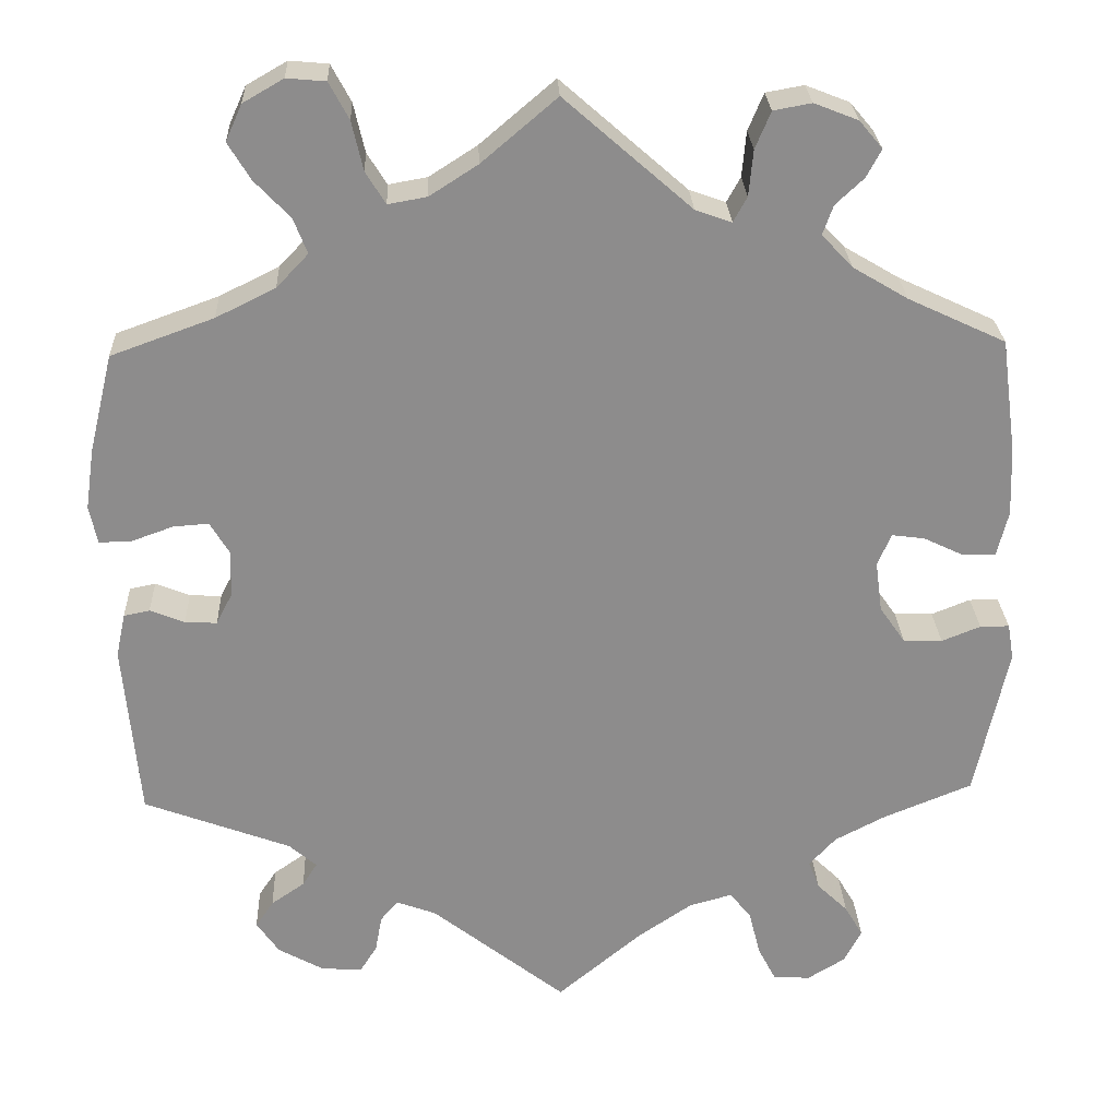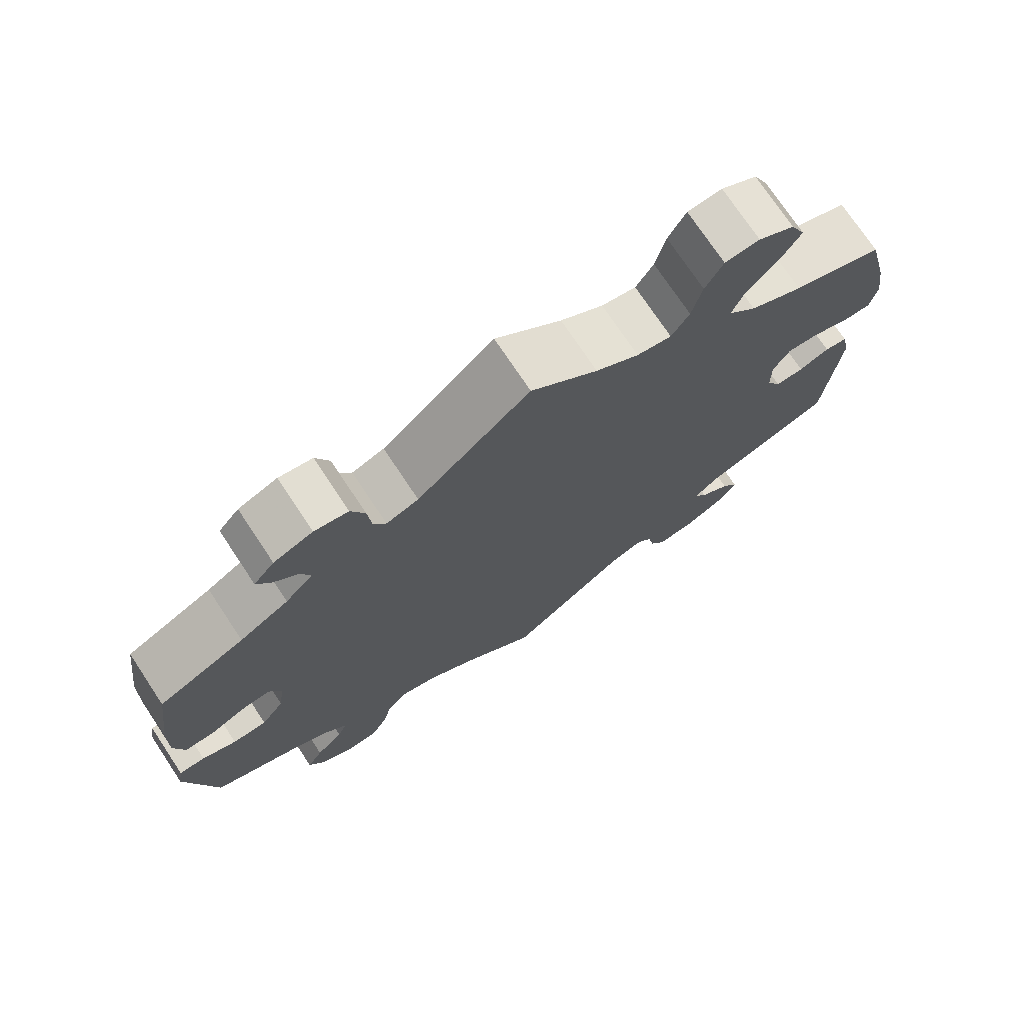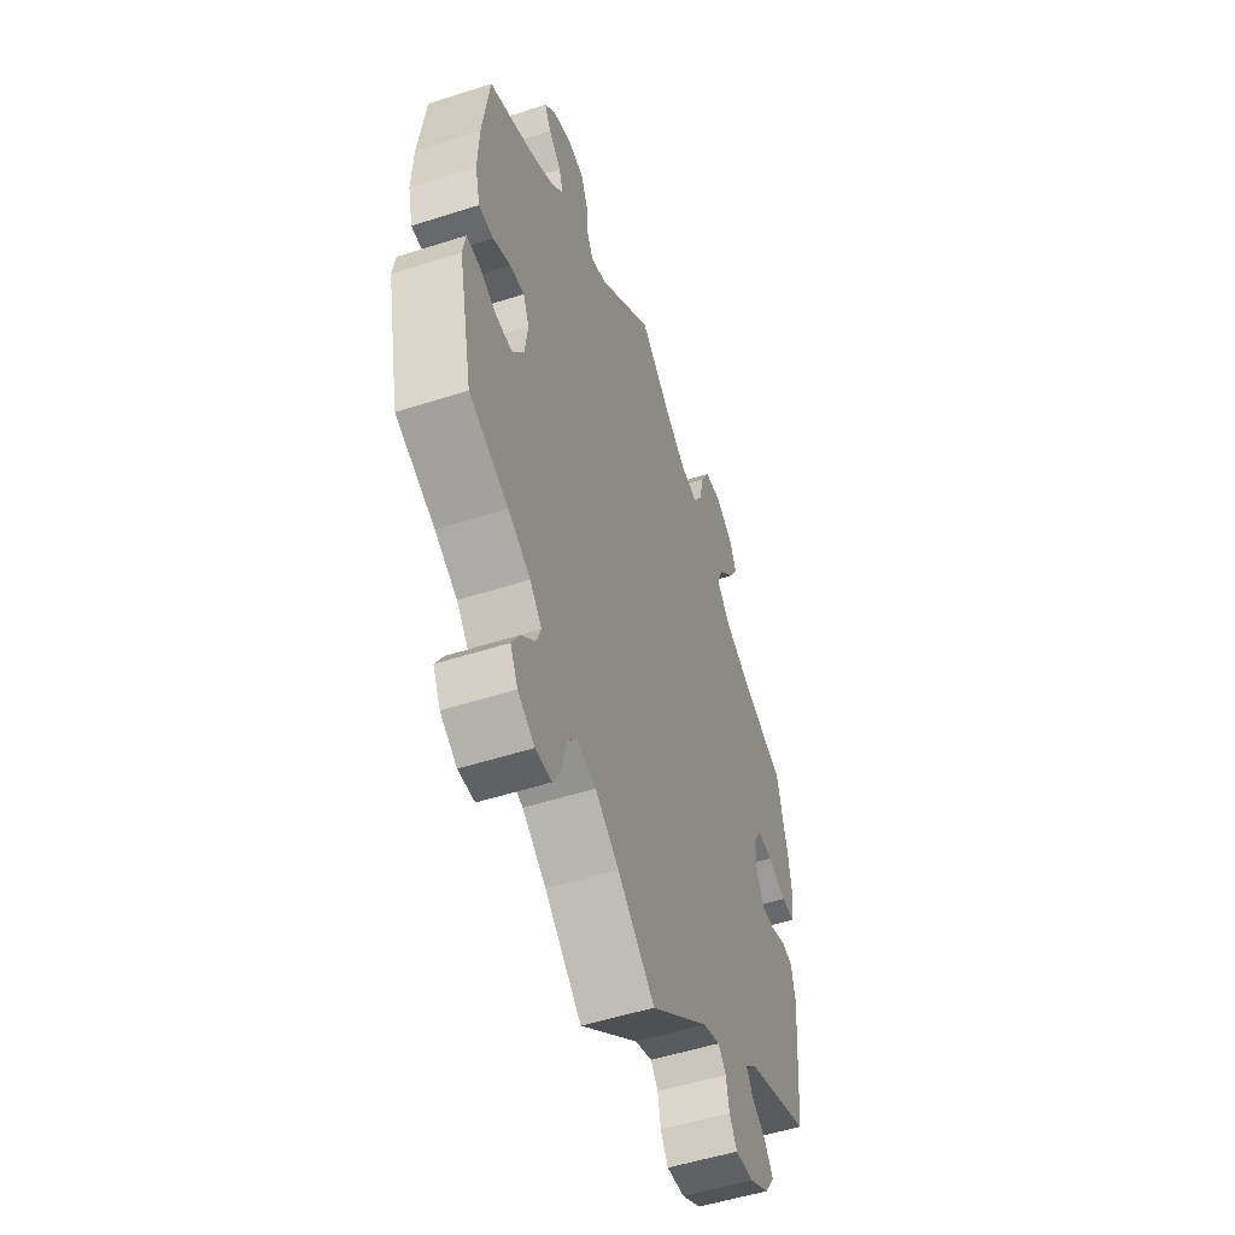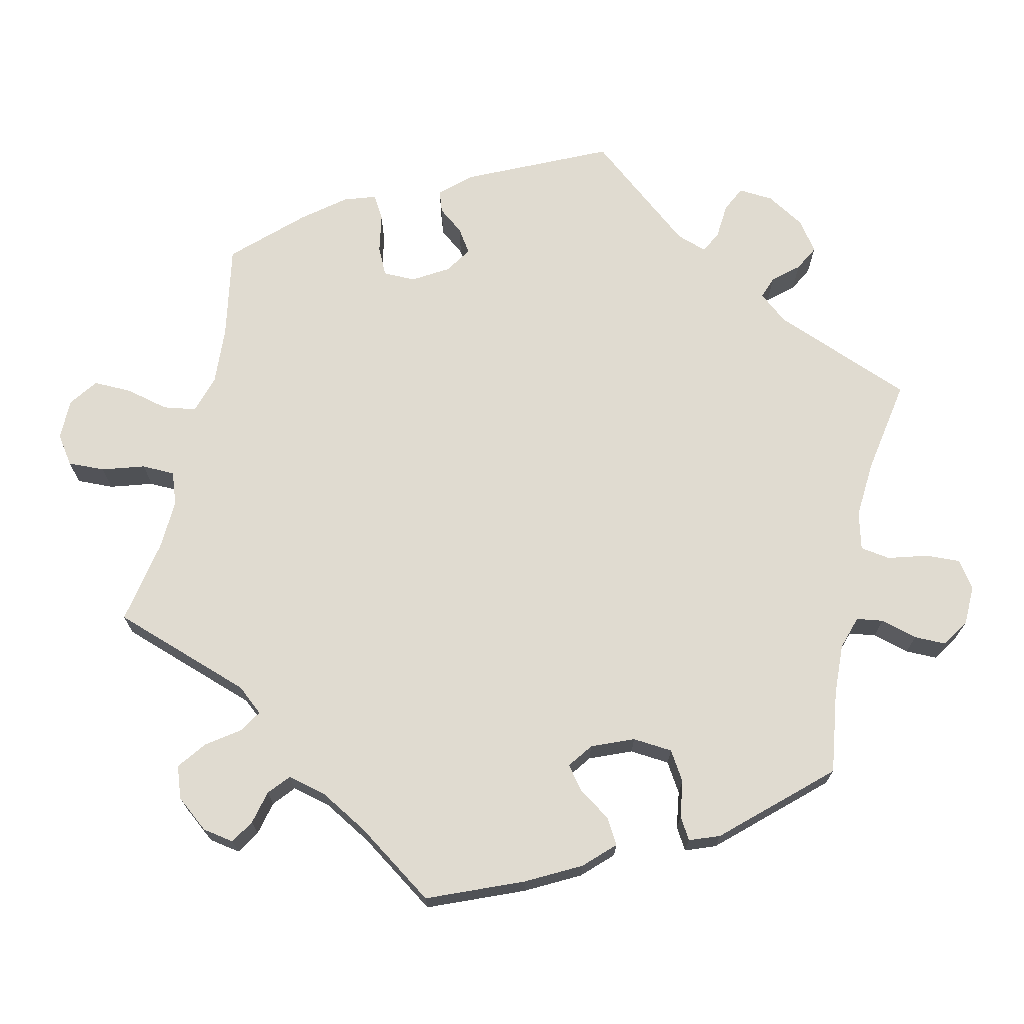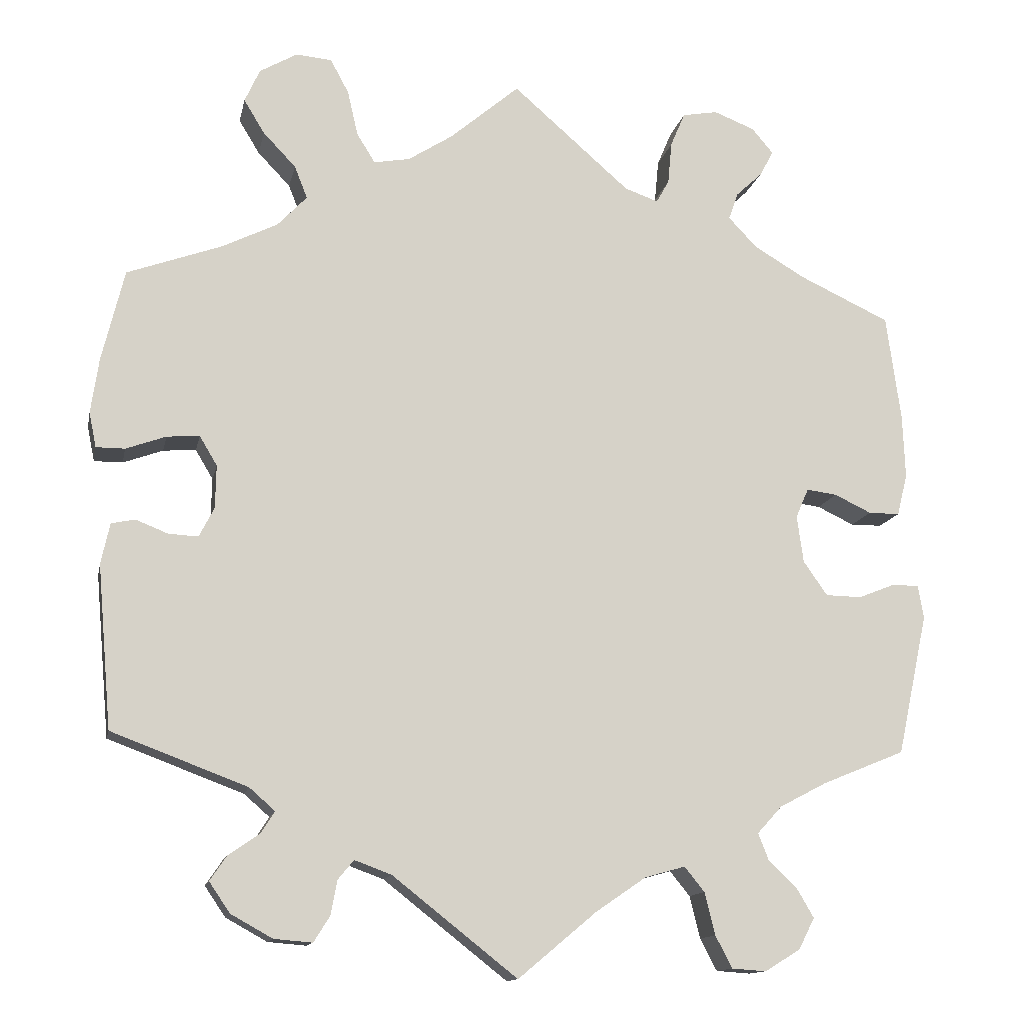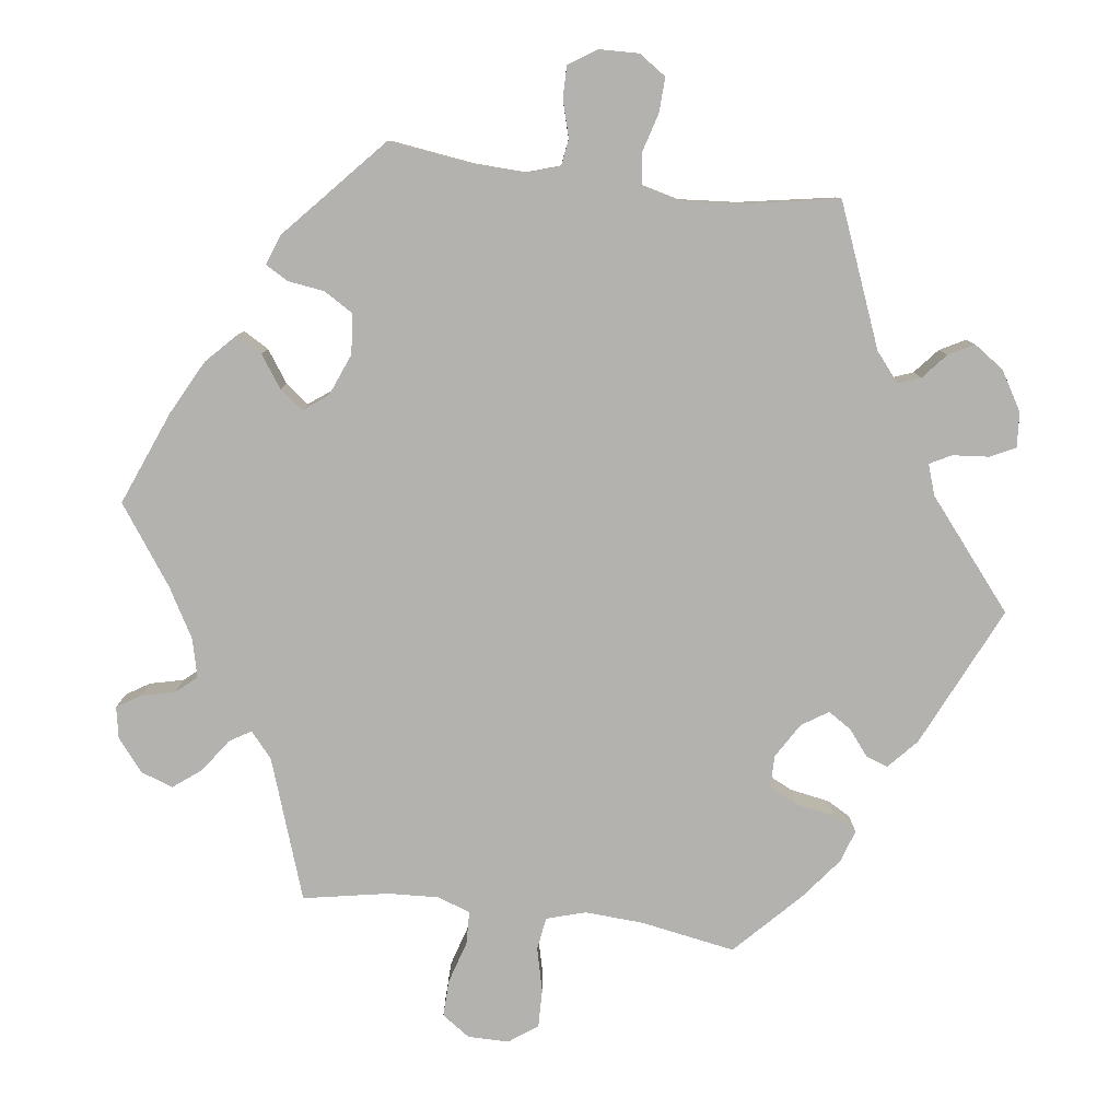
<metadata>
{"format":"obj","ext":"obj","renderer":"f3d","projection":"perspective","resolution":1024,"background":"white","views":[{"elev":25.9,"azim":-2.5,"up":"+Z"},{"elev":74.1,"azim":146.4,"up":"+Z"},{"elev":-52.3,"azim":109.1,"up":"+Z"},{"elev":69.9,"azim":72.6,"up":"+Y"},{"elev":-13.2,"azim":-11.3,"up":"+Z"},{"elev":-79.8,"azim":142.8,"up":"+Y"}]}
</metadata>
<code>
v -0.382 0.07 0.332
v -0.313 0.07 0.366
v -0.276 0.07 0.405
v -0.292 0.07 0.446
v -0.333 0.07 0.489
v -0.359 0.07 0.532
v -0.34 0.07 0.574
v -0.293 0.07 0.601
v -0.248 0.07 0.597
v -0.225 0.07 0.554
v -0.212 0.07 0.497
v -0.189 0.07 0.46
v -0.144 0.07 0.468
v -0.088 0.07 0.504
v -0.001 0.07 0.578
v 0.146 0.07 0.449
v 0.188 0.07 0.434
v 0.204 0.07 0.463
v 0.209 0.07 0.516
v 0.227 0.07 0.559
v 0.271 0.07 0.567
v 0.322 0.07 0.547
v 0.349 0.07 0.515
v 0.332 0.07 0.483
v 0.299 0.07 0.452
v 0.287 0.07 0.418
v 0.323 0.07 0.38
v 0.387 0.07 0.342
v 0.5 0.07 0.289
v 0.518 0.07 0.156
v 0.521 0.07 0.076
v 0.508 0.07 0.024
v 0.469 0.07 0.024
v 0.423 0.07 0.046
v 0.385 0.07 0.051
v 0.369 0.07 0.014
v 0.377 0.07 -0.045
v 0.407 0.07 -0.088
v 0.452 0.07 -0.089
v 0.497 0.07 -0.071
v 0.531 0.07 -0.071
v 0.538 0.07 -0.113
v 0.5 0.07 -0.289
v 0.397 0.07 -0.331
v 0.338 0.07 -0.362
v 0.307 0.07 -0.396
v 0.32 0.07 -0.429
v 0.356 0.07 -0.464
v 0.377 0.07 -0.5
v 0.357 0.07 -0.539
v 0.313 0.07 -0.566
v 0.27 0.07 -0.563
v 0.249 0.07 -0.523
v 0.236 0.07 -0.47
v 0.211 0.07 -0.439
v 0.161 0.07 -0.453
v 0.098 0.07 -0.496
v 0 0.07 -0.578
v -0.156 0.07 -0.455
v -0.202 0.07 -0.438
v -0.222 0.07 -0.462
v -0.23 0.07 -0.505
v -0.25 0.07 -0.537
v -0.298 0.07 -0.533
v -0.35 0.07 -0.504
v -0.376 0.07 -0.466
v -0.355 0.07 -0.435
v -0.316 0.07 -0.408
v -0.299 0.07 -0.381
v -0.331 0.07 -0.353
v -0.501 0.07 -0.289
v -0.519 0.07 -0.085
v -0.508 0.07 -0.034
v -0.478 0.07 -0.028
v -0.438 0.07 -0.044
v -0.401 0.07 -0.046
v -0.382 0.07 -0.009
v -0.381 0.07 0.045
v -0.403 0.07 0.082
v -0.444 0.07 0.079
v -0.494 0.07 0.061
v -0.53 0.07 0.061
v -0.539 0.07 0.105
v -0.529 0.07 0.174
v -0.501 0.07 0.289
v -0.382 0 0.332
v -0.313 0 0.366
v -0.276 0 0.405
v -0.292 0 0.446
v -0.333 0 0.489
v -0.359 0 0.532
v -0.34 0 0.574
v -0.293 0 0.601
v -0.248 0 0.597
v -0.225 0 0.554
v -0.212 0 0.497
v -0.189 0 0.46
v -0.144 0 0.468
v -0.088 0 0.504
v -0.001 0 0.578
v 0.146 0 0.449
v 0.188 0 0.434
v 0.204 0 0.463
v 0.209 0 0.516
v 0.227 0 0.559
v 0.271 0 0.567
v 0.322 0 0.547
v 0.349 0 0.515
v 0.332 0 0.483
v 0.299 0 0.452
v 0.287 0 0.418
v 0.323 0 0.38
v 0.387 0 0.342
v 0.5 0 0.289
v 0.518 0 0.156
v 0.521 0 0.076
v 0.508 0 0.024
v 0.469 0 0.024
v 0.423 0 0.046
v 0.385 0 0.051
v 0.369 0 0.014
v 0.377 0 -0.045
v 0.407 0 -0.088
v 0.452 0 -0.089
v 0.497 0 -0.071
v 0.531 0 -0.071
v 0.538 0 -0.113
v 0.5 0 -0.289
v 0.397 0 -0.331
v 0.338 0 -0.362
v 0.307 0 -0.396
v 0.32 0 -0.429
v 0.356 0 -0.464
v 0.377 0 -0.5
v 0.357 0 -0.539
v 0.313 0 -0.566
v 0.27 0 -0.563
v 0.249 0 -0.523
v 0.236 0 -0.47
v 0.211 0 -0.439
v 0.161 0 -0.453
v 0.098 0 -0.496
v 0 0 -0.578
v -0.156 0 -0.455
v -0.202 0 -0.438
v -0.222 0 -0.462
v -0.23 0 -0.505
v -0.25 0 -0.537
v -0.298 0 -0.533
v -0.35 0 -0.504
v -0.376 0 -0.466
v -0.355 0 -0.435
v -0.316 0 -0.408
v -0.299 0 -0.381
v -0.331 0 -0.353
v -0.501 0 -0.289
v -0.519 0 -0.085
v -0.508 0 -0.034
v -0.478 0 -0.028
v -0.438 0 -0.044
v -0.401 0 -0.046
v -0.382 0 -0.009
v -0.381 0 0.045
v -0.403 0 0.082
v -0.444 0 0.079
v -0.494 0 0.061
v -0.53 0 0.061
v -0.539 0 0.105
v -0.529 0 0.174
v -0.501 0 0.289
f 84 85 1
f 83 84 1 2
f 80 81 82 83
f 79 80 83 2
f 78 79 2 3
f 77 78 3
f 72 73 74 75
f 70 71 72 75
f 69 70 75 76
f 65 66 67 68
f 65 68 69
f 64 65 69
f 61 62 63 64
f 60 61 64 69
f 59 60 69 76
f 57 58 59 76
f 51 52 53 54
f 49 50 51 54
f 47 48 49 54
f 46 47 54 55
f 45 46 55 56
f 41 42 43 44
f 39 40 41 44
f 38 39 44 45
f 37 38 45 56
f 31 32 33 34
f 31 34 35
f 28 29 30 31
f 27 28 31 35
f 26 27 35 36
f 22 23 24 25
f 22 25 26
f 21 22 26
f 18 19 20 21
f 17 18 21 26
f 14 15 16
f 13 14 16 17
f 12 13 17 26
f 8 9 10 11
f 8 11 12
f 7 8 12
f 4 5 6 7
f 3 4 7 12
f 77 3 12 26
f 56 57 76 77
f 37 56 77
f 26 36 37 77
f 86 170 169
f 87 86 169 168
f 168 167 166 165
f 87 168 165 164
f 88 87 164 163
f 88 163 162
f 160 159 158 157
f 160 157 156 155
f 161 160 155 154
f 153 152 151 150
f 154 153 150
f 154 150 149
f 149 148 147 146
f 154 149 146 145
f 161 154 145 144
f 161 144 143 142
f 139 138 137 136
f 139 136 135 134
f 139 134 133 132
f 140 139 132 131
f 141 140 131 130
f 129 128 127 126
f 129 126 125 124
f 130 129 124 123
f 141 130 123 122
f 119 118 117 116
f 120 119 116
f 116 115 114 113
f 120 116 113 112
f 121 120 112 111
f 110 109 108 107
f 111 110 107
f 111 107 106
f 106 105 104 103
f 111 106 103 102
f 101 100 99
f 102 101 99 98
f 111 102 98 97
f 96 95 94 93
f 97 96 93
f 97 93 92
f 92 91 90 89
f 97 92 89 88
f 111 97 88 162
f 162 161 142 141
f 162 141 122
f 162 122 121 111
f 1 86 87 2
f 2 87 88 3
f 3 88 89 4
f 4 89 90 5
f 5 90 91 6
f 6 91 92 7
f 7 92 93 8
f 8 93 94 9
f 9 94 95 10
f 10 95 96 11
f 11 96 97 12
f 12 97 98 13
f 13 98 99 14
f 14 99 100 15
f 15 100 101 16
f 16 101 102 17
f 17 102 103 18
f 18 103 104 19
f 19 104 105 20
f 20 105 106 21
f 21 106 107 22
f 22 107 108 23
f 23 108 109 24
f 24 109 110 25
f 25 110 111 26
f 26 111 112 27
f 27 112 113 28
f 28 113 114 29
f 29 114 115 30
f 30 115 116 31
f 31 116 117 32
f 32 117 118 33
f 33 118 119 34
f 34 119 120 35
f 35 120 121 36
f 36 121 122 37
f 37 122 123 38
f 38 123 124 39
f 39 124 125 40
f 40 125 126 41
f 41 126 127 42
f 42 127 128 43
f 43 128 129 44
f 44 129 130 45
f 45 130 131 46
f 46 131 132 47
f 47 132 133 48
f 48 133 134 49
f 49 134 135 50
f 50 135 136 51
f 51 136 137 52
f 52 137 138 53
f 53 138 139 54
f 54 139 140 55
f 55 140 141 56
f 56 141 142 57
f 57 142 143 58
f 58 143 144 59
f 59 144 145 60
f 60 145 146 61
f 61 146 147 62
f 62 147 148 63
f 63 148 149 64
f 64 149 150 65
f 65 150 151 66
f 66 151 152 67
f 67 152 153 68
f 68 153 154 69
f 69 154 155 70
f 70 155 156 71
f 71 156 157 72
f 72 157 158 73
f 73 158 159 74
f 74 159 160 75
f 75 160 161 76
f 76 161 162 77
f 77 162 163 78
f 78 163 164 79
f 79 164 165 80
f 80 165 166 81
f 81 166 167 82
f 82 167 168 83
f 83 168 169 84
f 84 169 170 85
f 85 170 86 1

</code>
